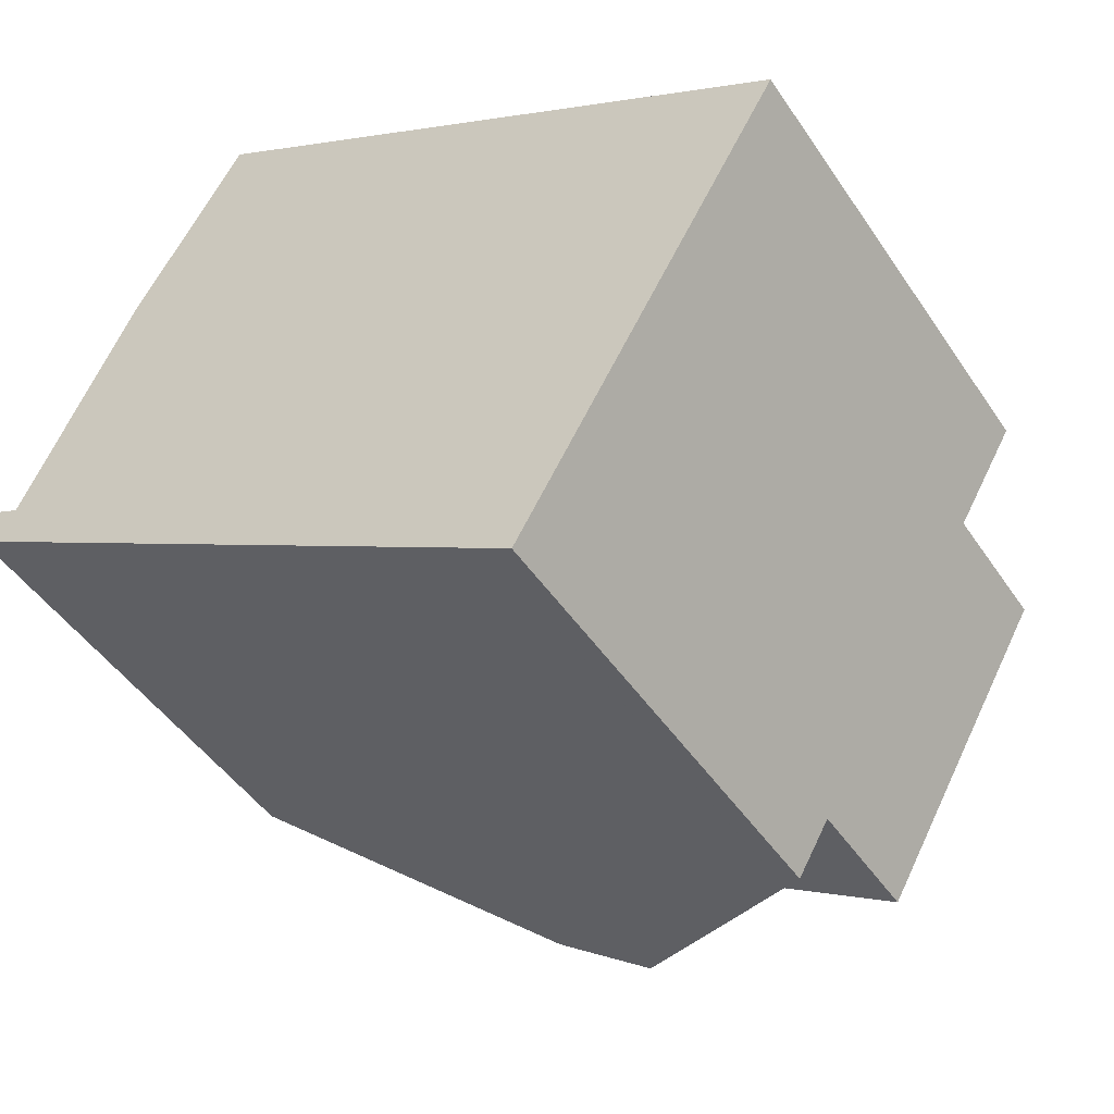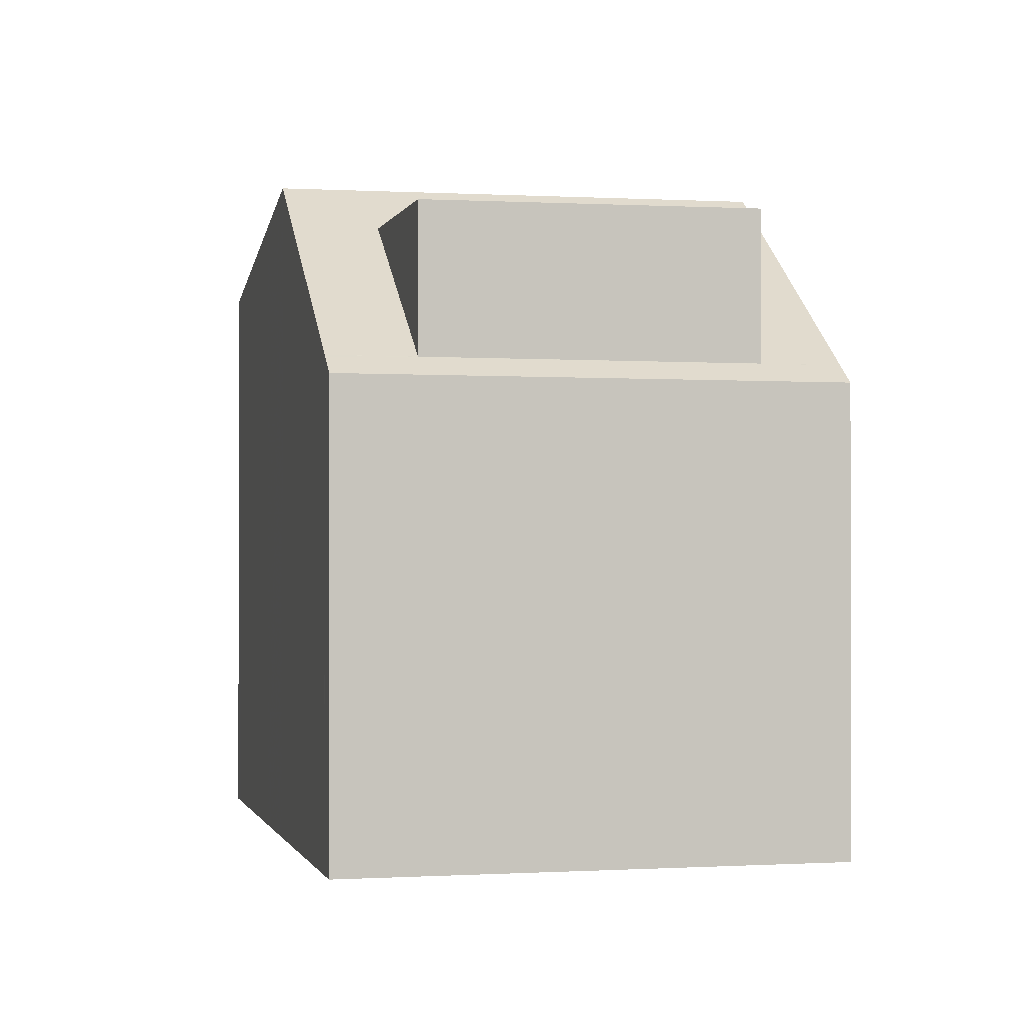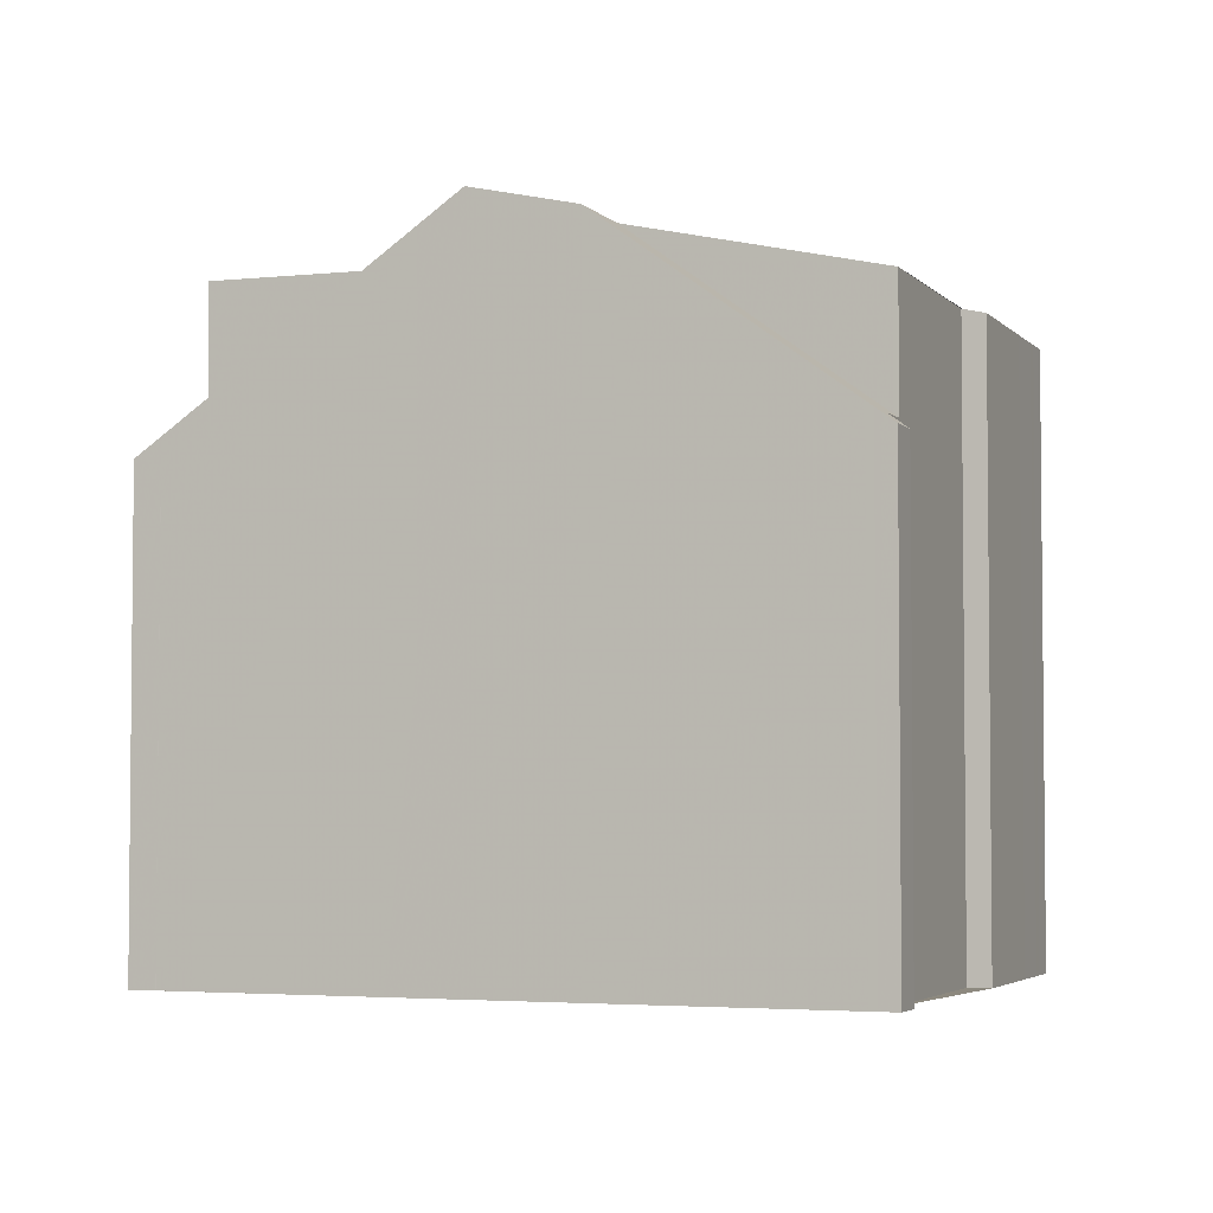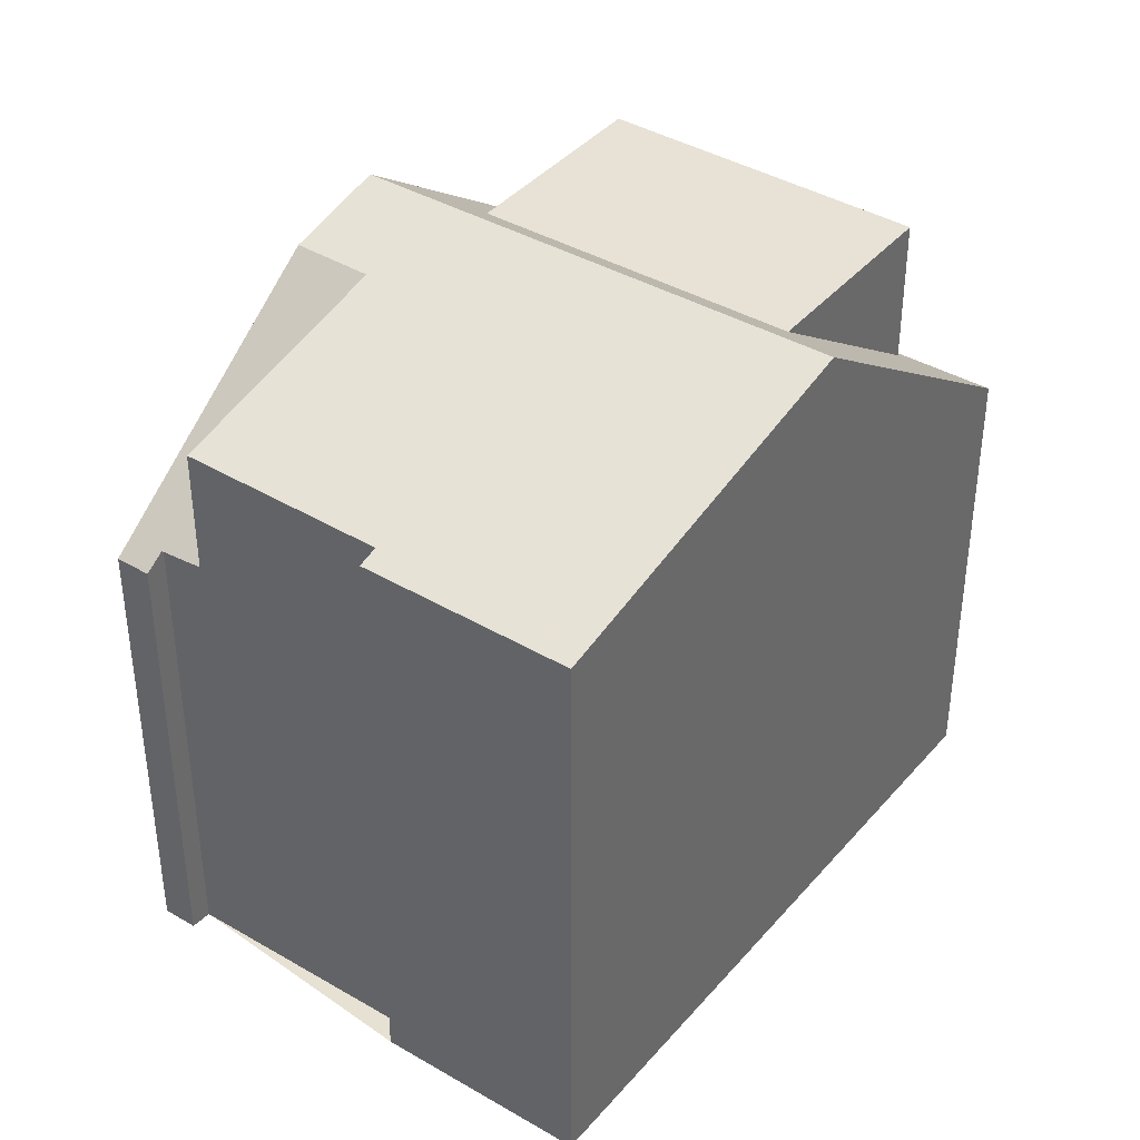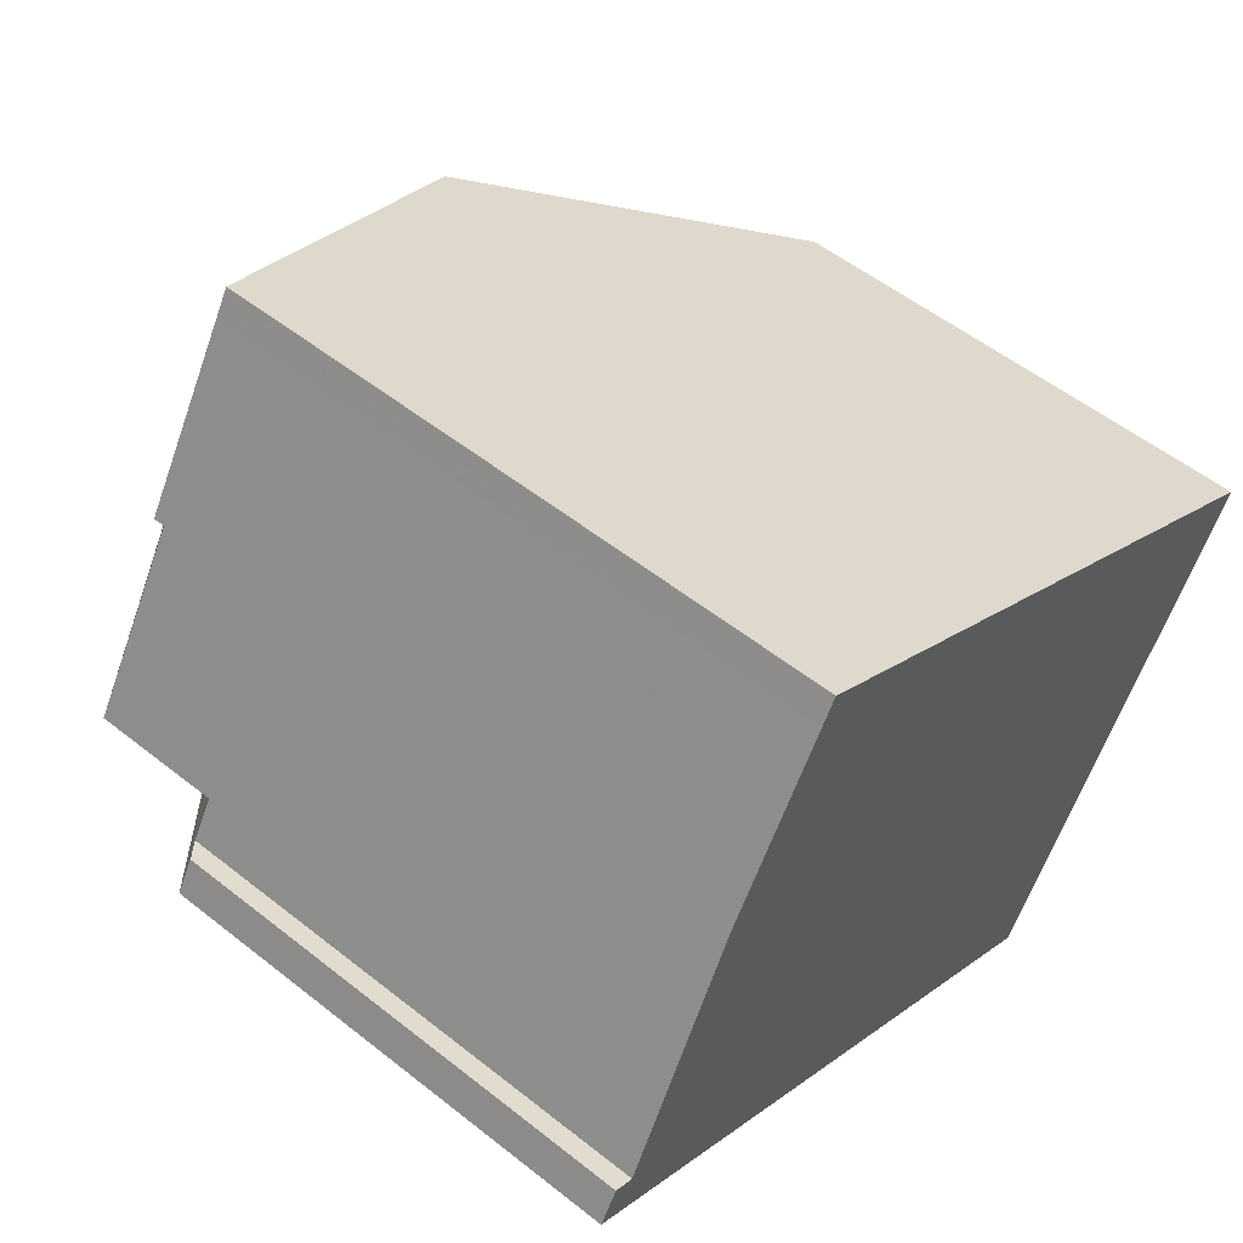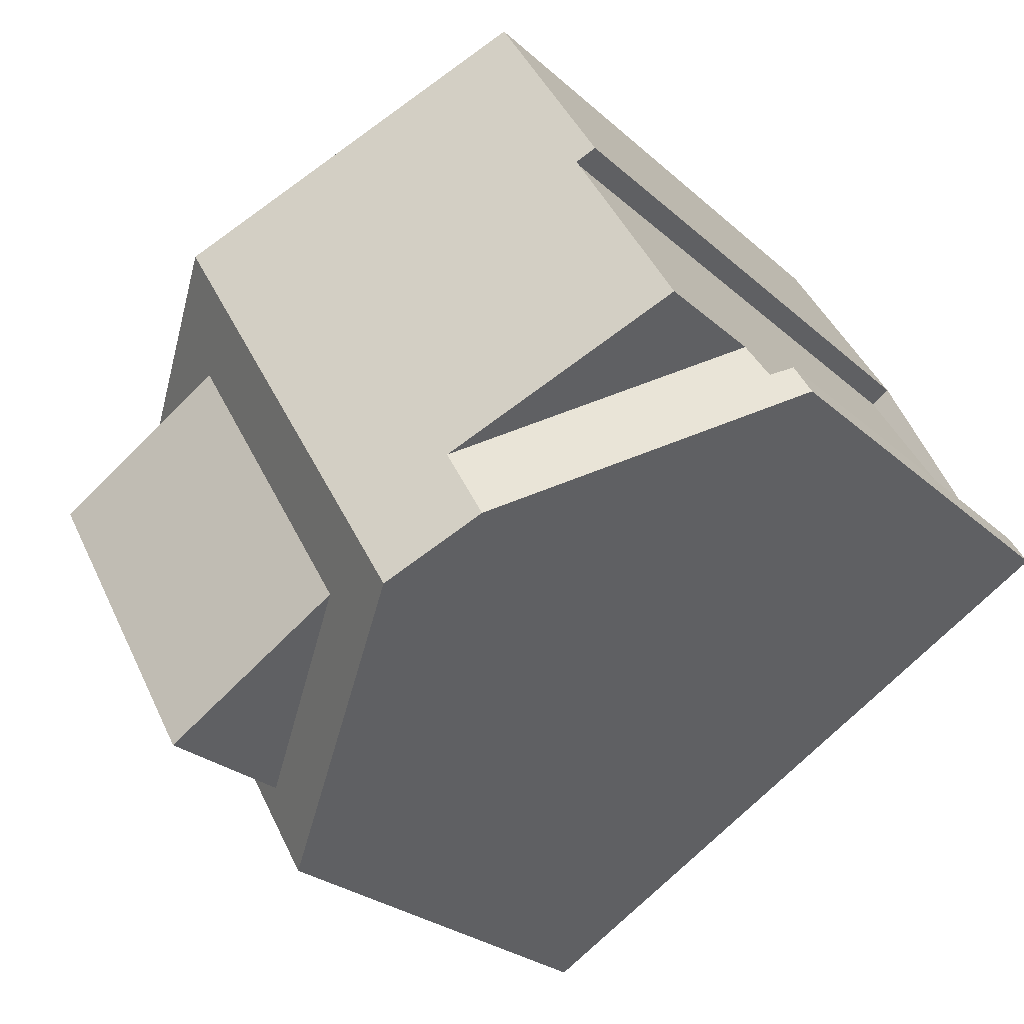
<metadata>
{"format":"obj","ext":"obj","renderer":"f3d","projection":"perspective","resolution":1024,"background":"white","views":[{"elev":-46.7,"azim":-148.0,"up":"+Y"},{"elev":-0.5,"azim":-73.3,"up":"+Z"},{"elev":-3.7,"azim":51.7,"up":"+Z"},{"elev":39.6,"azim":156.3,"up":"+Z"},{"elev":53.9,"azim":130.2,"up":"+Y"},{"elev":-25.8,"azim":35.6,"up":"+Y"}]}
</metadata>
<code>
v -1512 -1373 7.802
v -1513 -1370 7.716
v -1512 -1373 7.737
v -1517 -1380 6.016
v -1521 -1375 6.035
v -1510 -1376 6.2
v -1510 -1376 5.998
v -1510 -1376 6.002
v -1517 -1373 8.804
v -1514 -1378 8.843
v -1515 -1371 8.145
v -1513 -1378 8.54
v -1516 -1372 8.476
v -1517 -1373 8.804
v -1516 -1372 8.476
v -1515 -1371 8.145
v -1514 -1378 8.843
v -1517 -1373 8.804
v -1513 -1378 8.54
v -1510 -1375 7.823
v -1515 -1379 8.205
v -1518 -1373 8.171
v -1512 -1377 8.186
v -1515 -1378 8.199
v -1517 -1374 8.177
v -1512 -1376 8.173
v -1513 -1377 8.53
v -1513 -1377 8.18
v -1510 -1375 6.199
v -1513 -1370 7.717
v -1518 -1373 8.171
v -1517 -1373 8.804
v -1521 -1375 6.035
v -1513 -1370 7.776
v -1512 -1373 7.797
v -1510 -1376 6.182
v -1510 -1376 6.183
v -1513 -1370 7.776
v -1520 -1375 6.278
v -1520 -1375 6.278
v -1518 -1379 8.218
v -1520 -1376 8.196
v -1517 -1380 6.259
v -1518 -1379 6.262
v -1520 -1376 6.275
v -1510 -1376 6.002
v -1510 -1376 6.183
v -1517 -1380 6.259
v -1517 -1380 6.016
v -1514 -1378 8.842
v -1513 -1378 8.54
v -1514 -1378 8.842
v -1515 -1379 8.204
v -1512 -1377 8.186
v -1513 -1378 8.54
v -1510 -1376 6.253
v -1510 -1376 6.253
v -1513 -1370 7.789
v -1510 -1375 7.837
v -1510 -1375 6.246
v -1513 -1370 7.789
v -1513 -1371 7.794
v -1514 -1372 8.148
v -1513 -1371 7.72
v -1513 -1371 7.78
v -1520 -1375 6.276
v -1520 -1375 6.033
v -1517 -1373 8.807
v -1516 -1372 8.481
v -1517 -1373 8.807
v -1518 -1374 8.174
v -1513 -1371 7.792
v -1514 -1372 8.147
v -1513 -1371 7.719
v -1513 -1371 7.779
v -1520 -1375 6.277
v -1521 -1375 6.034
v -1517 -1373 8.806
v -1516 -1372 8.479
v -1517 -1373 8.806
v -1518 -1374 8.173
v -1517 -1380 6.258
v -1520 -1375 6.275
v -1520 -1375 6.275
v -1520 -1375 6.276
v -1520 -1375 6.276
v -1517 -1380 6.257
v -1510 -1375 7.837
v -1512 -1376 8.173
v -1510 -1375 6.246
v -1513 -1377 8.18
v -1518 -1379 8.218
v -1518 -1379 6.262
v -1518 -1379 6.26
v -1514 -1377 8.836
v -1513 -1377 8.53
v -1510 -1375 7.823
v -1514 -1377 8.836
v -1515 -1378 8.199
v -1515 -1378 8.199
v -1513 -1377 8.53
v -1518 -1379 8.218
v -1518 -1379 6.262
v -1510 -1375 6.199
v -1518 -1380 6.019
v -1517 -1380 6.26
v -1517 -1380 6.26
v -1518 -1379 6.259
v -1518 -1380 6.26
v -1517 -1380 6.26
v -1520 -1375 6.255
v -1520 -1375 6.255
v -1520 -1375 6.254
v -1520 -1375 6.254
v -1520 -1376 6.255
v -1520 -1376 6.273
v -1514 -1372 8.151
v -1513 -1371 7.799
v -1513 -1371 7.784
v -1512 -1371 7.725
v -1520 -1376 8.196
v -1520 -1376 6.275
v -1517 -1374 8.811
v -1515 -1373 8.487
v -1517 -1374 8.177
v -1517 -1374 8.811
v -1517 -1374 8.177
v -1520 -1376 8.196
v -1520 -1376 6.275
v -1520 -1376 6.031
v -1510 -1375 7.823
v -1512 -1373 7.802
v -1512 -1373 0
v -1510 -1375 0
v -1513 -1370 7.717
v -1513 -1370 7.716
v -1513 -1370 0
v -1513 -1370 8.882e-16
v -1512 -1373 7.797
v -1512 -1373 7.737
v -1512 -1373 8.882e-16
v -1512 -1373 0
v -1517 -1380 6.016
v -1517 -1380 6.016
v -1517 -1380 0
v -1517 -1380 0
v -1520 -1375 6.254
v -1521 -1375 6.035
v -1521 -1375 0
v -1520 -1375 0
v -1510 -1376 6.182
v -1510 -1376 6.2
v -1510 -1376 8.882e-16
v -1510 -1376 8.882e-16
v -1510 -1376 6.002
v -1510 -1376 5.998
v -1510 -1376 0
v -1510 -1376 0
v -1510 -1376 6.183
v -1510 -1376 6.002
v -1510 -1376 8.882e-16
v -1510 -1376 -8.882e-16
v -1516 -1372 8.476
v -1517 -1373 8.804
v -1517 -1373 0
v -1516 -1372 0
v -1513 -1370 7.789
v -1515 -1371 8.145
v -1515 -1371 -1.776e-15
v -1513 -1370 0
v -1514 -1378 8.843
v -1513 -1378 8.54
v -1513 -1378 0
v -1514 -1378 0
v -1515 -1371 8.145
v -1516 -1372 8.476
v -1516 -1372 0
v -1515 -1371 -1.776e-15
v -1515 -1379 8.205
v -1514 -1378 8.843
v -1514 -1378 0
v -1515 -1379 0
v -1517 -1380 6.26
v -1515 -1379 8.205
v -1515 -1379 0
v -1517 -1380 0
v -1517 -1373 8.804
v -1518 -1373 8.171
v -1518 -1373 0
v -1517 -1373 0
v -1513 -1378 8.54
v -1512 -1377 8.186
v -1512 -1377 0
v -1513 -1378 0
v -1513 -1371 7.719
v -1513 -1370 7.717
v -1513 -1370 8.882e-16
v -1513 -1371 8.882e-16
v -1521 -1375 6.035
v -1521 -1375 6.035
v -1521 -1375 0
v -1521 -1375 0
v -1512 -1373 7.802
v -1512 -1373 7.797
v -1512 -1373 0
v -1512 -1373 0
v -1510 -1376 5.998
v -1510 -1376 6.182
v -1510 -1376 8.882e-16
v -1510 -1376 0
v -1510 -1376 6.253
v -1510 -1376 6.183
v -1510 -1376 -8.882e-16
v -1510 -1376 -8.882e-16
v -1513 -1370 7.716
v -1513 -1370 7.776
v -1513 -1370 0
v -1513 -1370 0
v -1518 -1373 8.171
v -1520 -1375 6.278
v -1520 -1375 0
v -1518 -1373 0
v -1517 -1380 6.257
v -1517 -1380 6.259
v -1517 -1380 0
v -1517 -1380 0
v -1510 -1376 6.002
v -1510 -1376 6.002
v -1510 -1376 0
v -1510 -1376 8.882e-16
v -1518 -1380 6.019
v -1517 -1380 6.016
v -1517 -1380 0
v -1518 -1380 0
v -1512 -1377 8.186
v -1510 -1376 6.253
v -1510 -1376 -8.882e-16
v -1512 -1377 0
v -1513 -1370 7.776
v -1513 -1370 7.789
v -1513 -1370 0
v -1513 -1370 0
v -1512 -1371 7.725
v -1513 -1371 7.72
v -1513 -1371 0
v -1512 -1371 0
v -1521 -1375 6.034
v -1520 -1375 6.033
v -1520 -1375 -8.882e-16
v -1521 -1375 8.882e-16
v -1513 -1371 7.72
v -1513 -1371 7.719
v -1513 -1371 8.882e-16
v -1513 -1371 0
v -1521 -1375 6.035
v -1521 -1375 6.034
v -1521 -1375 8.882e-16
v -1521 -1375 0
v -1520 -1375 6.278
v -1520 -1375 6.276
v -1520 -1375 0
v -1520 -1375 0
v -1517 -1380 6.016
v -1517 -1380 6.257
v -1517 -1380 0
v -1517 -1380 0
v -1510 -1376 6.2
v -1510 -1375 6.199
v -1510 -1375 0
v -1510 -1376 8.882e-16
v -1520 -1376 6.031
v -1518 -1380 6.019
v -1518 -1380 0
v -1520 -1376 8.882e-16
v -1517 -1380 6.259
v -1517 -1380 6.26
v -1517 -1380 0
v -1517 -1380 0
v -1520 -1375 6.276
v -1520 -1375 6.254
v -1520 -1375 0
v -1520 -1375 0
v -1512 -1373 7.737
v -1512 -1371 7.725
v -1512 -1371 0
v -1512 -1373 8.882e-16
v -1520 -1375 6.033
v -1520 -1376 6.031
v -1520 -1376 8.882e-16
v -1520 -1375 -8.882e-16
v -1512 -1373 0
v -1510 -1376 0
v -1510 -1376 0
v -1510 -1376 0
v -1517 -1380 0
v -1521 -1375 0
v -1513 -1370 0
v -1512 -1373 0
f 79 15 16 73
f 72 58 34 75
f 78 14 15 79
f 14 9 13 15
f 15 13 11 16
f 81 31 32 80
f 28 26 27
f 76 39 31 81
f 44 24 41
f 42 25 45
f 60 29 20 59
f 61 38 34 58
f 31 22 18 32
f 40 22 31 39
f 75 34 30 74
f 47 36 7 46
f 38 2 30 34
f 86 40 39 85
f 85 39 76 84
f 46 8 37 47
f 82 48 43 87
f 51 12 10 50
f 52 17 21 53
f 54 23 19 55
f 110 43 48 107
f 57 47 37 56
f 56 23 54 57
f 73 16 58 72
f 59 26 28 60
f 58 16 11 61
f 118 88 89 117
f 120 3 35 119
f 122 93 94 116
f 117 89 96 124
f 119 35 1 97 88 118
f 124 96 95 123
f 126 98 99 125
f 127 100 92 121
f 129 103 102 128
f 72 62 63 73
f 74 64 65 75
f 84 76 66 83
f 73 63 69 79
f 75 65 62 72
f 79 69 68 78
f 80 70 71 81
f 81 71 66 76
f 115 108 105 130
f 111 67 77 112
f 114 33 5 113
f 112 77 33 114
f 87 4 49 82
f 90 57 54 91
f 106 48 82 109
f 96 51 50 95
f 98 52 53 99
f 91 54 55 101
f 107 48 106
f 104 6 36 47 57 90
f 109 82 49 105 108
f 106 93 99 53 107
f 108 94 109
f 107 53 21 110
f 116 94 108 115
f 112 84 83 111
f 113 86 85 114
f 114 85 84 112
f 109 94 93 106
f 115 111 83 116
f 117 63 62 118
f 119 65 64 120
f 116 83 66 122
f 124 69 63 117
f 118 62 65 119
f 123 68 69 124
f 125 71 70 126
f 122 66 71 125
f 130 67 111 115
f 132 133 134 131
f 136 137 138 135
f 140 141 142 139
f 144 145 146 143
f 148 149 150 147
f 152 153 154 151
f 156 157 158 155
f 160 161 162 159
f 164 165 166 163
f 168 169 170 167
f 172 173 174 171
f 176 177 178 175
f 180 181 182 179
f 184 185 186 183
f 188 189 190 187
f 192 193 194 191
f 196 197 198 195
f 200 201 202 199
f 204 205 206 203
f 208 209 210 207
f 212 213 214 211
f 216 217 218 215
f 220 221 222 219
f 224 225 226 223
f 228 229 230 227
f 232 233 234 231
f 236 237 238 235
f 240 241 242 239
f 244 245 246 243
f 248 249 250 247
f 252 253 254 251
f 256 257 258 255
f 260 261 262 259
f 264 265 266 263
f 268 269 270 267
f 272 273 274 271
f 276 277 278 275
f 280 281 282 279
f 284 285 286 283
f 288 289 290 287
f 292 293 294 295 296 297 298 291

</code>
